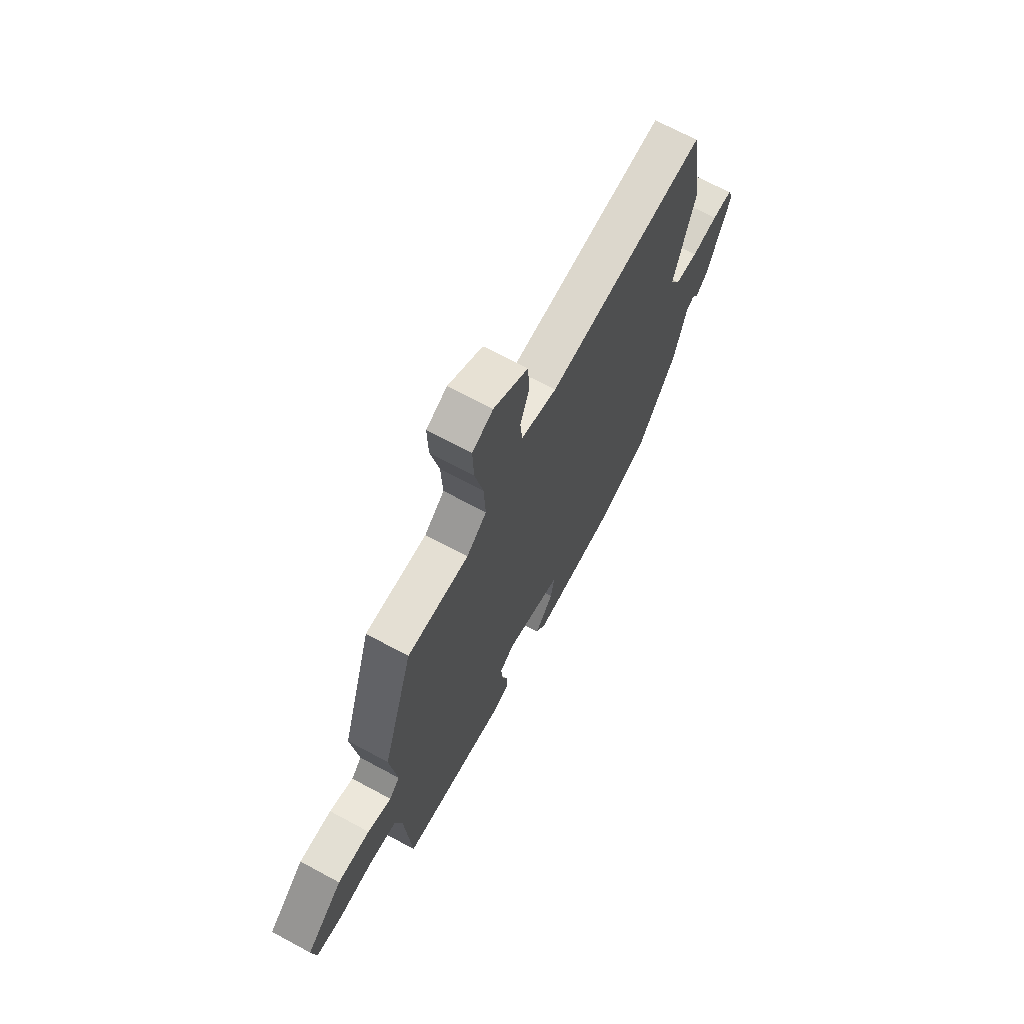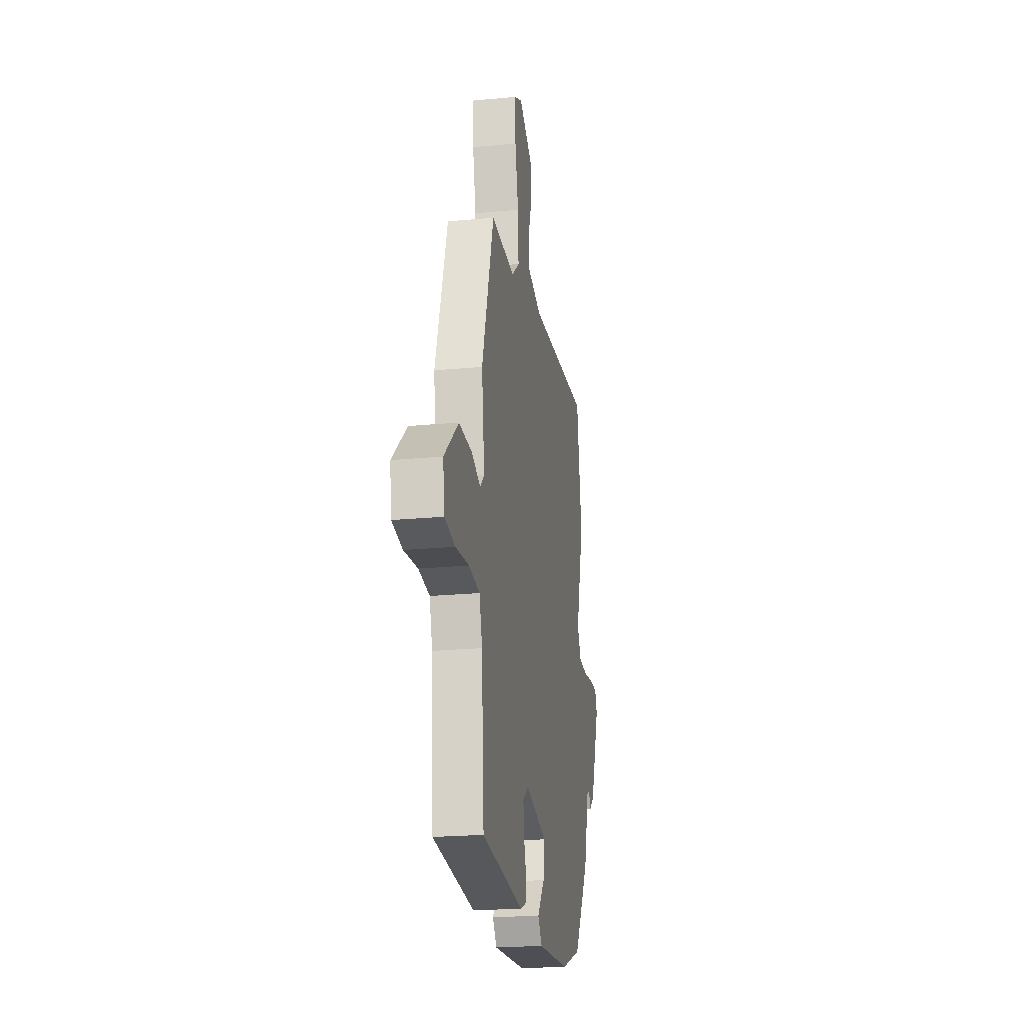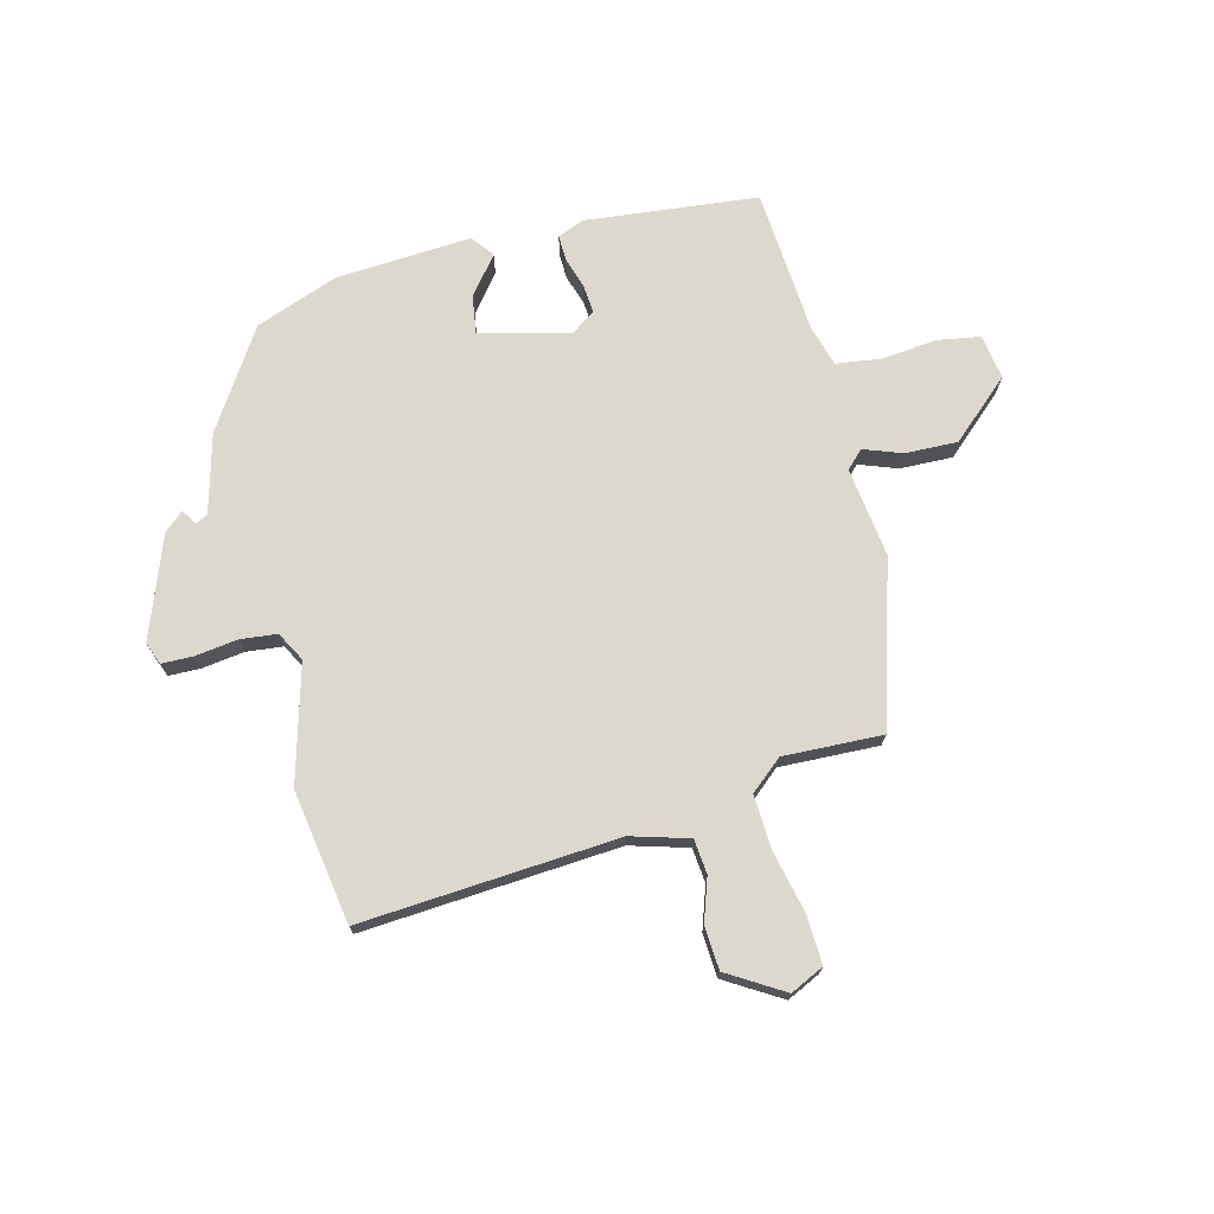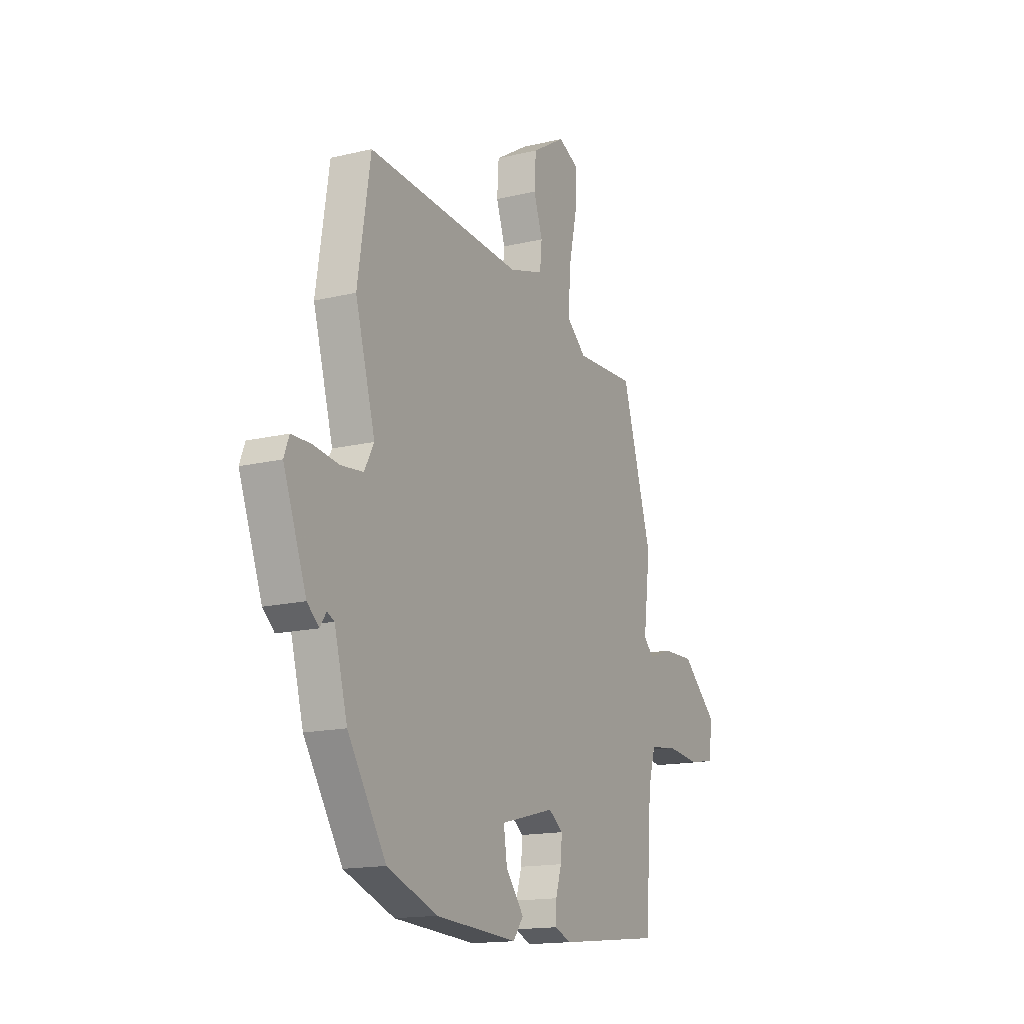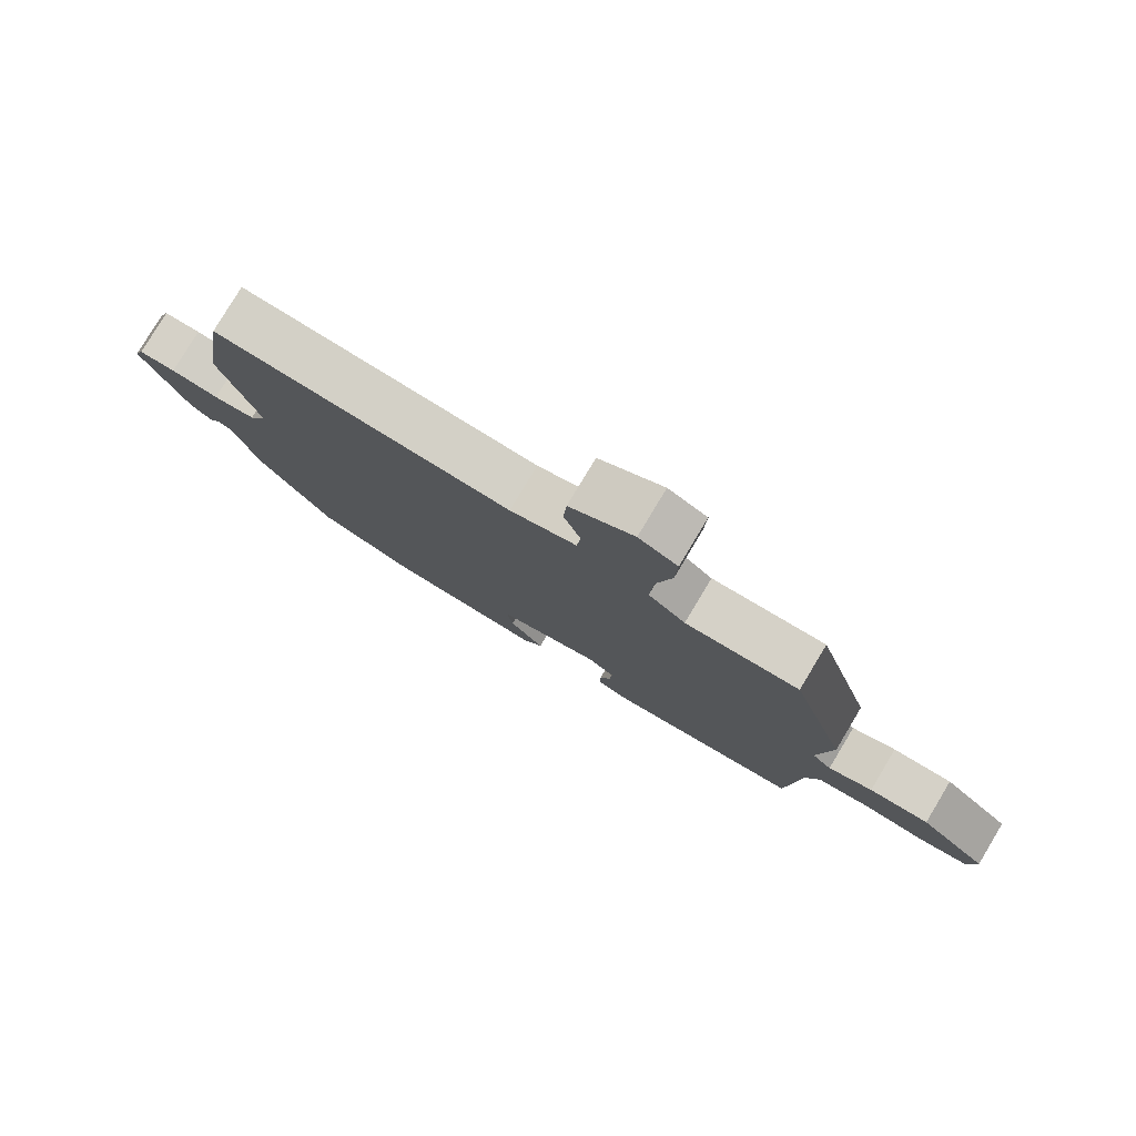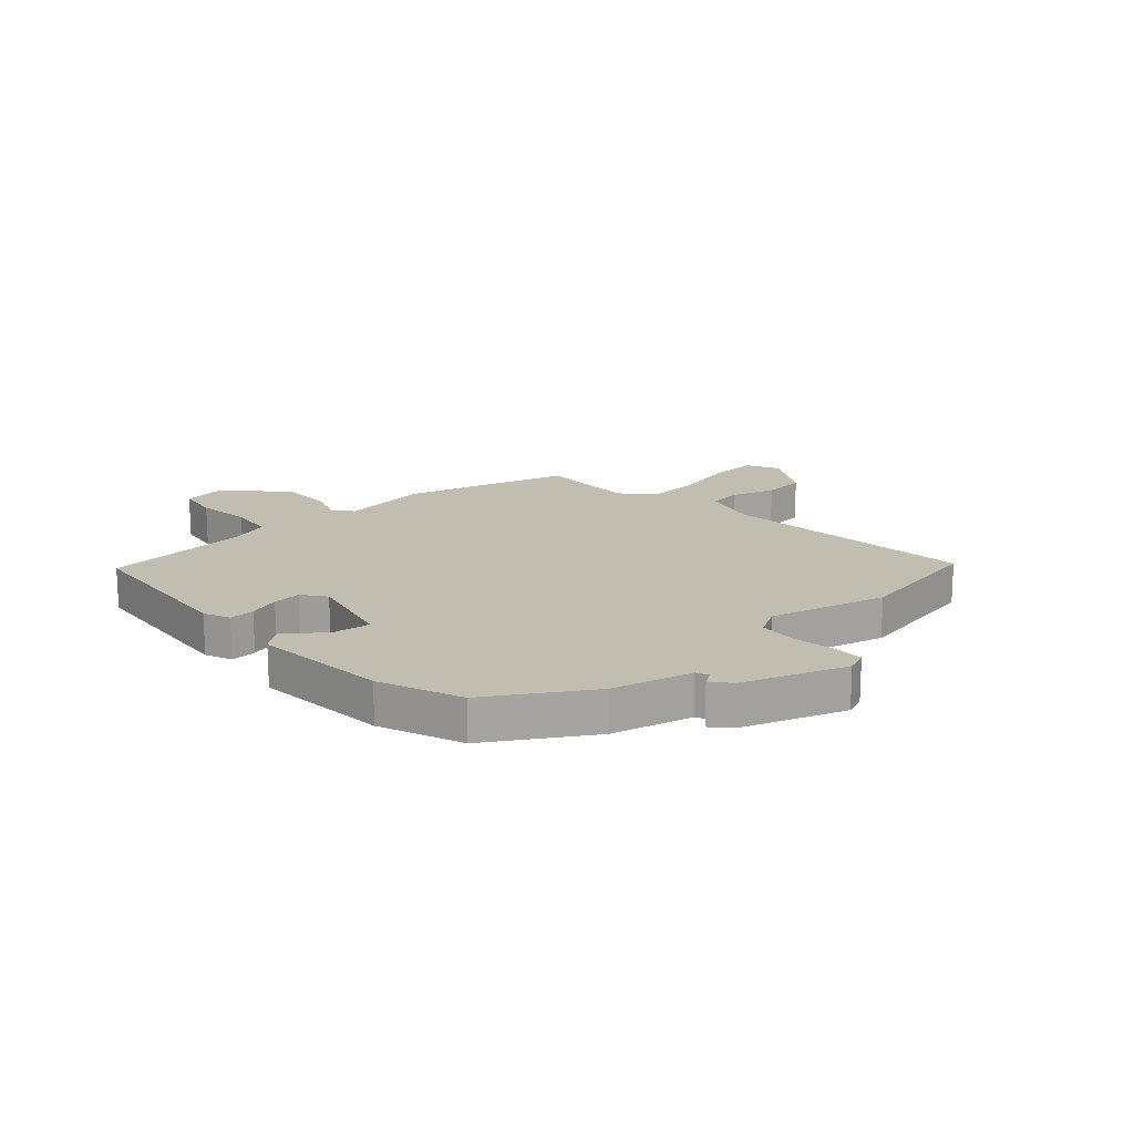
<metadata>
{"format":"obj","ext":"obj","renderer":"f3d","projection":"perspective","resolution":1024,"background":"white","views":[{"elev":68.9,"azim":118.4,"up":"+Z"},{"elev":-21.8,"azim":99.6,"up":"+Z"},{"elev":72.1,"azim":-14.4,"up":"+Y"},{"elev":-15.5,"azim":-63.1,"up":"+Z"},{"elev":79.5,"azim":31.0,"up":"+Z"},{"elev":17.0,"azim":-133.3,"up":"+Y"}]}
</metadata>
<code>
v -0.419 0.07 -0.479
v -0.531 0.07 -0.306
v -0.569 0.07 -0.166
v -0.59 0.07 -0.156
v -0.608 0.07 -0.183
v -0.642 0.07 -0.153
v -0.709 0.07 0.026
v -0.694 0.07 0.066
v -0.637 0.07 0.067
v -0.563 0.07 0.057
v -0.498 0.07 0.064
v -0.47 0.07 0.116
v -0.528 0.07 0.322
v -0.491 0.07 0.558
v -0.037 0.07 0.527
v 0.065 0.07 0.557
v 0.071 0.07 0.618
v 0.045 0.07 0.694
v 0.05 0.07 0.77
v 0.148 0.07 0.83
v 0.207 0.07 0.802
v 0.204 0.07 0.716
v 0.18 0.07 0.607
v 0.175 0.07 0.511
v 0.232 0.07 0.463
v 0.407 0.07 0.47
v 0.495 0.07 0.18
v 0.475 0.07 0.02
v 0.505 0.07 -0.01
v 0.573 0.07 0.015
v 0.666 0.07 0.018
v 0.771 0.07 -0.076
v 0.759 0.07 -0.155
v 0.684 0.07 -0.168
v 0.586 0.07 -0.158
v 0.506 0.07 -0.169
v 0.485 0.07 -0.242
v 0.467 0.07 -0.5
v 0.161 0.07 -0.533
v 0.114 0.07 -0.514
v 0.115 0.07 -0.469
v 0.132 0.07 -0.414
v 0.136 0.07 -0.363
v 0.094 0.07 -0.333
v -0.065 0.07 -0.374
v -0.055 0.07 -0.441
v -0.002 0.07 -0.508
v -0.032 0.07 -0.548
v -0.272 0.07 -0.533
v -0.419 0 -0.479
v -0.531 0 -0.306
v -0.569 0 -0.166
v -0.59 0 -0.156
v -0.608 0 -0.183
v -0.642 0 -0.153
v -0.709 0 0.026
v -0.694 0 0.066
v -0.637 0 0.067
v -0.563 0 0.057
v -0.498 0 0.064
v -0.47 0 0.116
v -0.528 0 0.322
v -0.491 0 0.558
v -0.037 0 0.527
v 0.065 0 0.557
v 0.071 0 0.618
v 0.045 0 0.694
v 0.05 0 0.77
v 0.148 0 0.83
v 0.207 0 0.802
v 0.204 0 0.716
v 0.18 0 0.607
v 0.175 0 0.511
v 0.232 0 0.463
v 0.407 0 0.47
v 0.495 0 0.18
v 0.475 0 0.02
v 0.505 0 -0.01
v 0.573 0 0.015
v 0.666 0 0.018
v 0.771 0 -0.076
v 0.759 0 -0.155
v 0.684 0 -0.168
v 0.586 0 -0.158
v 0.506 0 -0.169
v 0.485 0 -0.242
v 0.467 0 -0.5
v 0.161 0 -0.533
v 0.114 0 -0.514
v 0.115 0 -0.469
v 0.132 0 -0.414
v 0.136 0 -0.363
v 0.094 0 -0.333
v -0.065 0 -0.374
v -0.055 0 -0.441
v -0.002 0 -0.508
v -0.032 0 -0.548
v -0.272 0 -0.533
f 1 2 3
f 49 1 3
f 48 49 3
f 47 48 3
f 46 47 3
f 45 46 3
f 44 45 3 4
f 40 41 42
f 39 40 42
f 38 39 42
f 37 38 42
f 36 37 42 43
f 33 34 35
f 32 33 35
f 31 32 35
f 30 31 35
f 29 30 35
f 28 29 35 36
f 25 26 27 28
f 36 43 44
f 28 36 44
f 25 28 44
f 24 25 44
f 21 22 23
f 20 21 23
f 19 20 23
f 18 19 23
f 17 18 23
f 23 24 44
f 17 23 44
f 16 17 44
f 12 13 14 15
f 16 44 4
f 15 16 4
f 12 15 4
f 11 12 4
f 7 8 9 10
f 7 10 11
f 6 7 11
f 5 6 11
f 4 5 11
f 52 51 50
f 52 50 98
f 52 98 97
f 52 97 96
f 52 96 95
f 52 95 94
f 53 52 94 93
f 91 90 89
f 91 89 88
f 91 88 87
f 91 87 86
f 92 91 86 85
f 84 83 82
f 84 82 81
f 84 81 80
f 84 80 79
f 84 79 78
f 85 84 78 77
f 77 76 75 74
f 93 92 85
f 93 85 77
f 93 77 74
f 93 74 73
f 72 71 70
f 72 70 69
f 72 69 68
f 72 68 67
f 72 67 66
f 93 73 72
f 93 72 66
f 93 66 65
f 64 63 62 61
f 53 93 65
f 53 65 64
f 53 64 61
f 53 61 60
f 59 58 57 56
f 60 59 56
f 60 56 55
f 60 55 54
f 60 54 53
f 1 50 51 2
f 2 51 52 3
f 3 52 53 4
f 4 53 54 5
f 5 54 55 6
f 6 55 56 7
f 7 56 57 8
f 8 57 58 9
f 9 58 59 10
f 10 59 60 11
f 11 60 61 12
f 12 61 62 13
f 13 62 63 14
f 14 63 64 15
f 15 64 65 16
f 16 65 66 17
f 17 66 67 18
f 18 67 68 19
f 19 68 69 20
f 20 69 70 21
f 21 70 71 22
f 22 71 72 23
f 23 72 73 24
f 24 73 74 25
f 25 74 75 26
f 26 75 76 27
f 27 76 77 28
f 28 77 78 29
f 29 78 79 30
f 30 79 80 31
f 31 80 81 32
f 32 81 82 33
f 33 82 83 34
f 34 83 84 35
f 35 84 85 36
f 36 85 86 37
f 37 86 87 38
f 38 87 88 39
f 39 88 89 40
f 40 89 90 41
f 41 90 91 42
f 42 91 92 43
f 43 92 93 44
f 44 93 94 45
f 45 94 95 46
f 46 95 96 47
f 47 96 97 48
f 48 97 98 49
f 49 98 50 1

</code>
